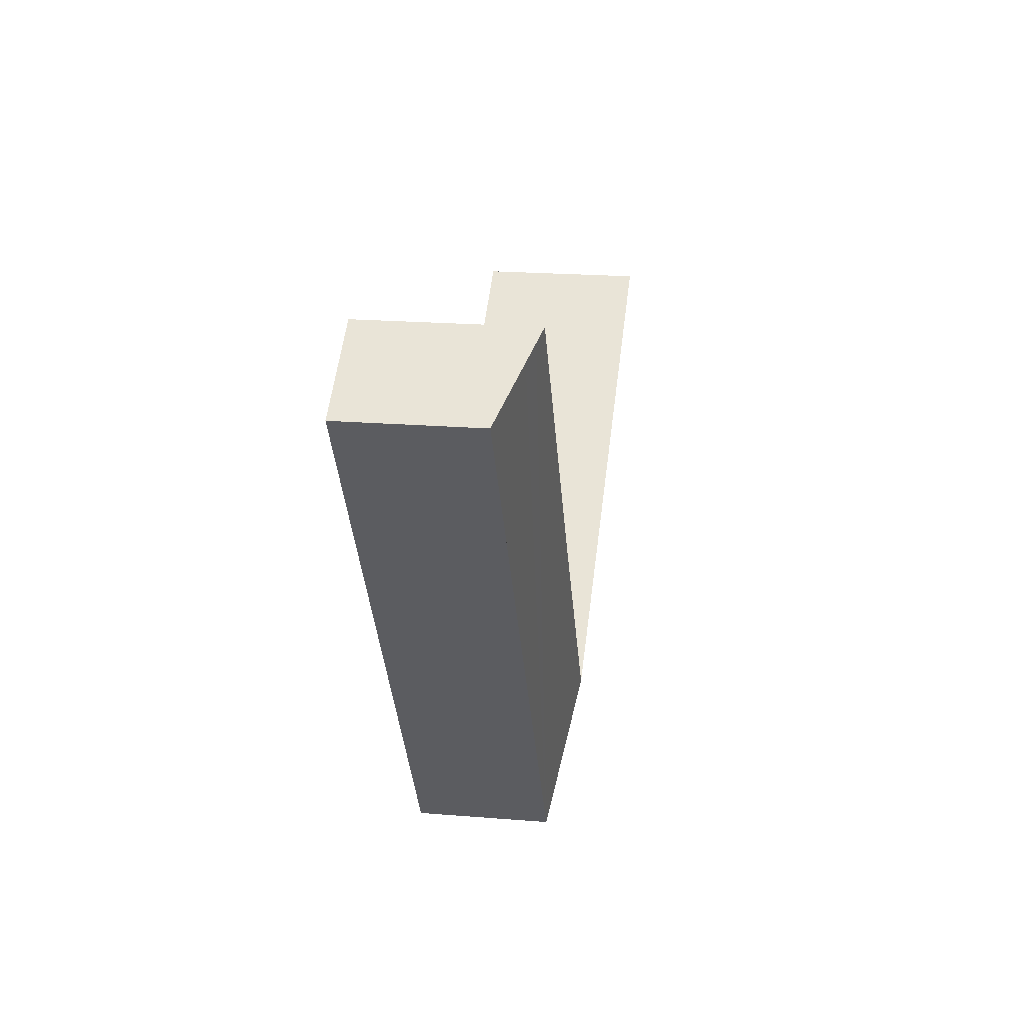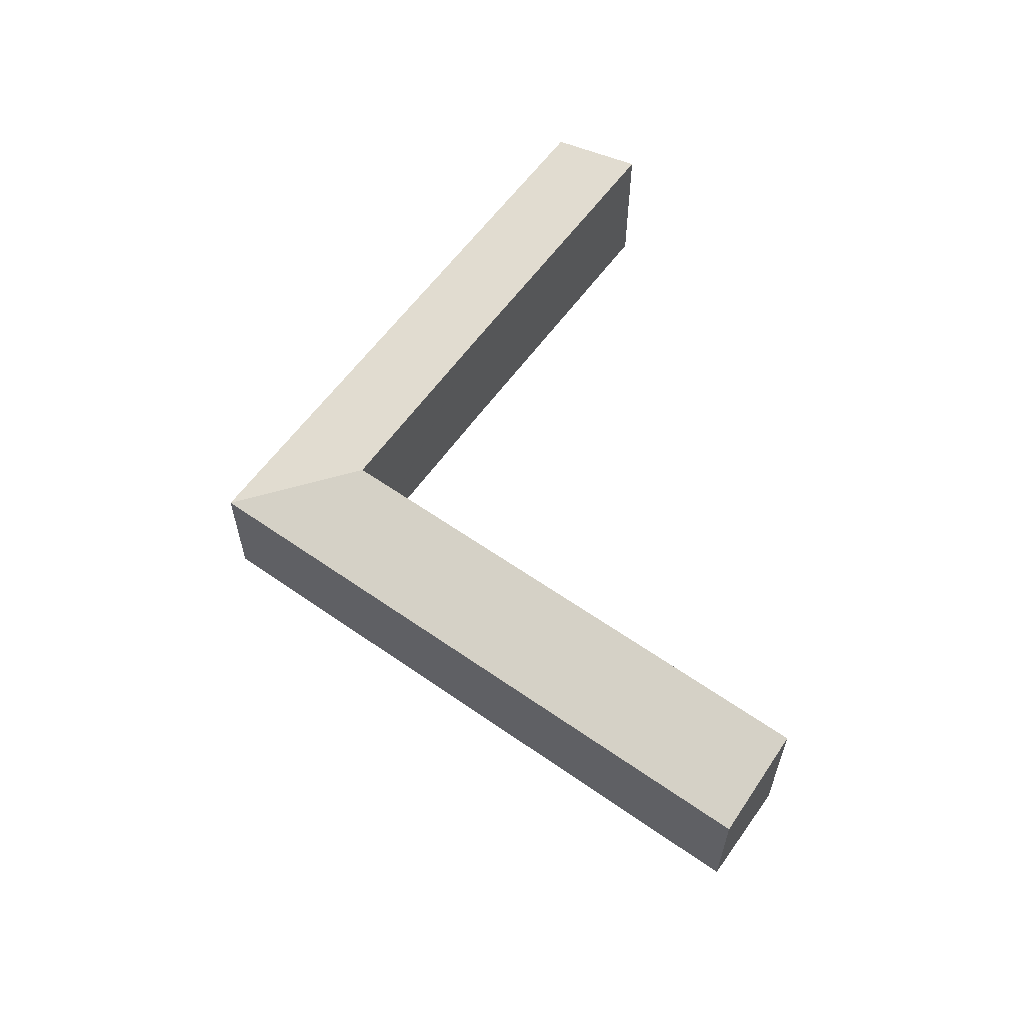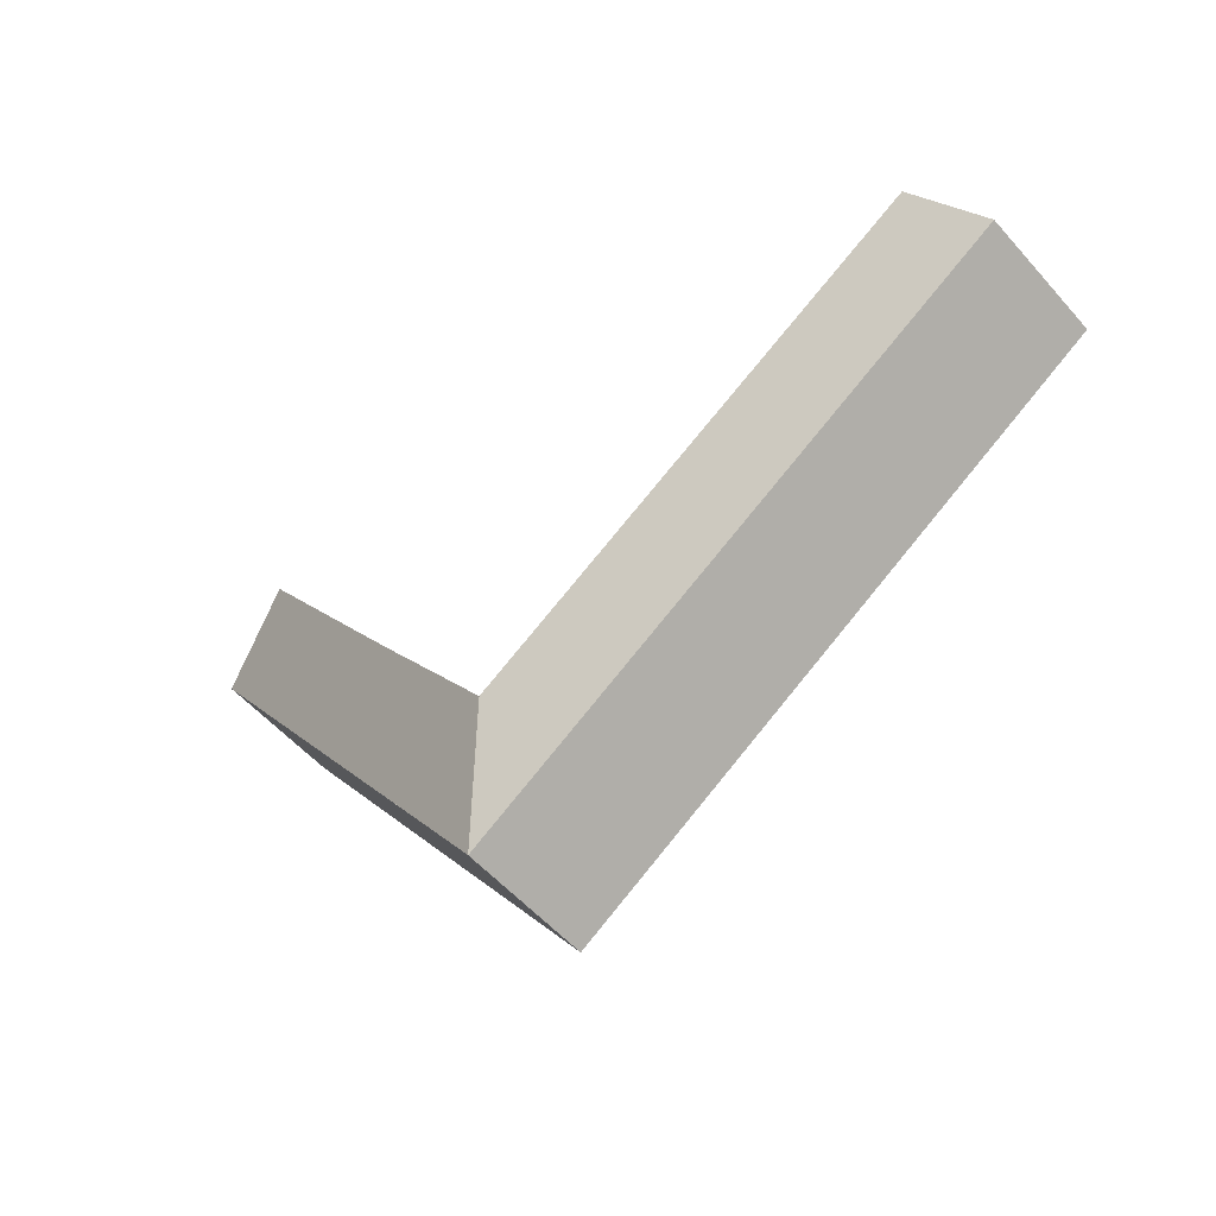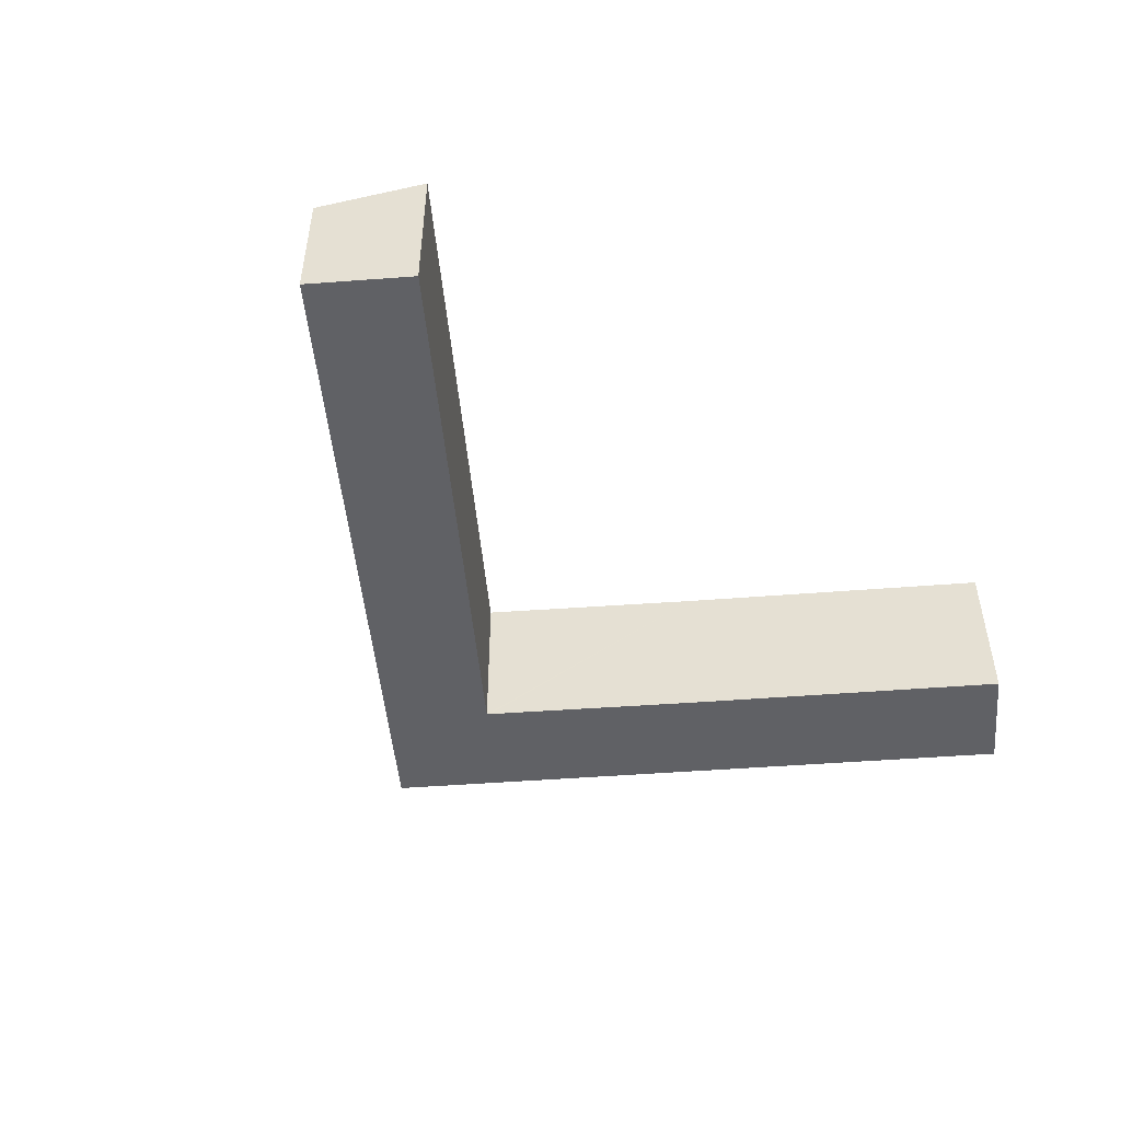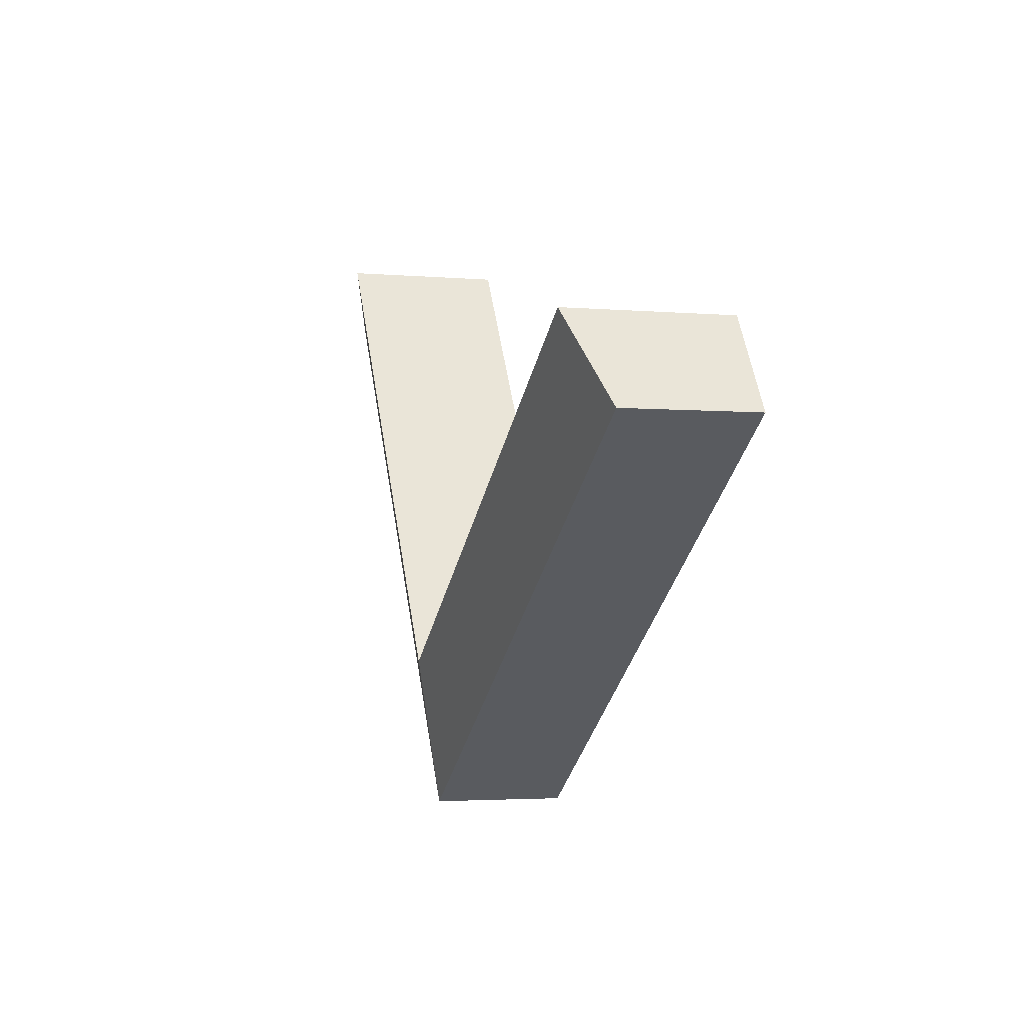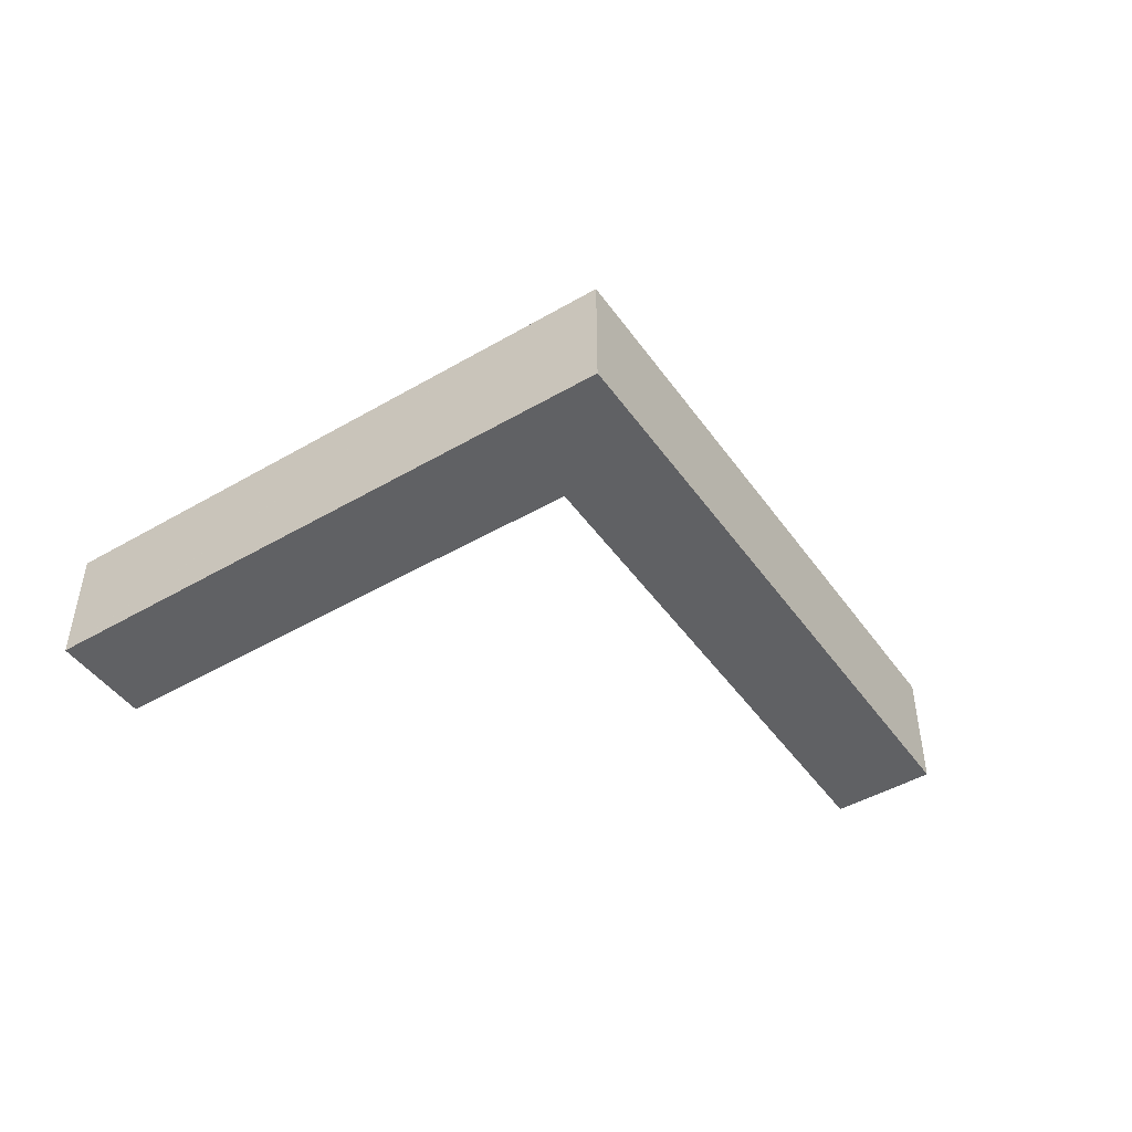
<metadata>
{"format":"obj","ext":"obj","renderer":"f3d","projection":"perspective","resolution":1024,"background":"white","views":[{"elev":20.8,"azim":98.4,"up":"+Z"},{"elev":60.0,"azim":-111.2,"up":"+Y"},{"elev":-56.2,"azim":-139.1,"up":"+Z"},{"elev":-49.2,"azim":-51.9,"up":"+Y"},{"elev":-3.0,"azim":-106.9,"up":"+Z"},{"elev":-46.9,"azim":156.7,"up":"+Y"}]}
</metadata>
<code>
v  16.33 5.026 -6.569
v  17.24 4.075 -11.26
v  16.27 5.026 -6.651
v  20.12 5.017 -0.847
v  25.55 5.024 7.476
v  26 4.871 7.186
v  26.56 4.682 6.829
v  28.34 4.075 5.664
v  28.35 4.075 5.679
v  17.34 4.075 -11.1
v  19.12 4.075 -8.391
v  0.112 4.133 0.17
v  14.37 4.075 -9.383
v  0 4.075 2.495e-16
v  1.83 5.024 2.776
v  16.19 5.026 -6.598
v  16.05 4.075 -10.48
v  16.98 4.075 -11.09
v  1.83 -1.7e-16 2.776
v  16.19 4.04e-16 -6.598
v  16.27 4.073e-16 -6.651
v  25.55 -4.578e-16 7.476
v  28.35 -3.477e-16 5.679
v  26 -4.4e-16 7.186
v  26.56 -4.182e-16 6.829
v  28.34 -3.468e-16 5.664
v  19.12 5.138e-16 -8.391
v  17.34 6.794e-16 -11.1
v  17.24 6.894e-16 -11.26
v  16.98 6.792e-16 -11.09
v  16.05 6.418e-16 -10.48
v  14.37 5.745e-16 -9.383
v  0 0 0
v  0.112 -1.041e-17 0.17
v  16.33 4.022e-16 -6.569
v  20.12 5.186e-17 -0.847
g defaultobject
f 1 2 3
f 2 1 4
f 2 4 5
f 2 5 6
f 2 6 7
f 2 7 8
f 8 7 9
f 2 8 10
f 10 8 11
f 12 13 14
f 13 12 15
f 13 15 16
f 13 16 17
f 17 16 3
f 17 3 18
f 18 3 2
f 19 16 15
f 16 19 20
f 16 20 3
f 3 20 21
f 22 6 5
f 6 22 7
f 7 22 9
f 9 22 23
f 23 22 24
f 23 24 25
f 23 8 9
f 8 23 11
f 11 23 26
f 11 26 27
f 11 27 10
f 10 27 28
f 10 28 2
f 2 28 29
f 29 18 2
f 18 29 17
f 17 29 13
f 13 29 14
f 14 29 30
f 14 30 31
f 14 31 32
f 14 32 33
f 12 19 15
f 19 12 14
f 19 14 33
f 19 33 34
f 21 1 3
f 1 21 4
f 4 21 35
f 4 35 36
f 4 36 5
f 5 36 22
f 32 34 33
f 34 32 19
f 19 32 31
f 19 31 30
f 19 30 20
f 20 30 29
f 20 29 28
f 20 28 21
f 21 28 27
f 21 27 35
f 35 27 36
f 36 27 26
f 36 26 22
f 22 26 24
f 24 26 25
f 25 26 23

</code>
